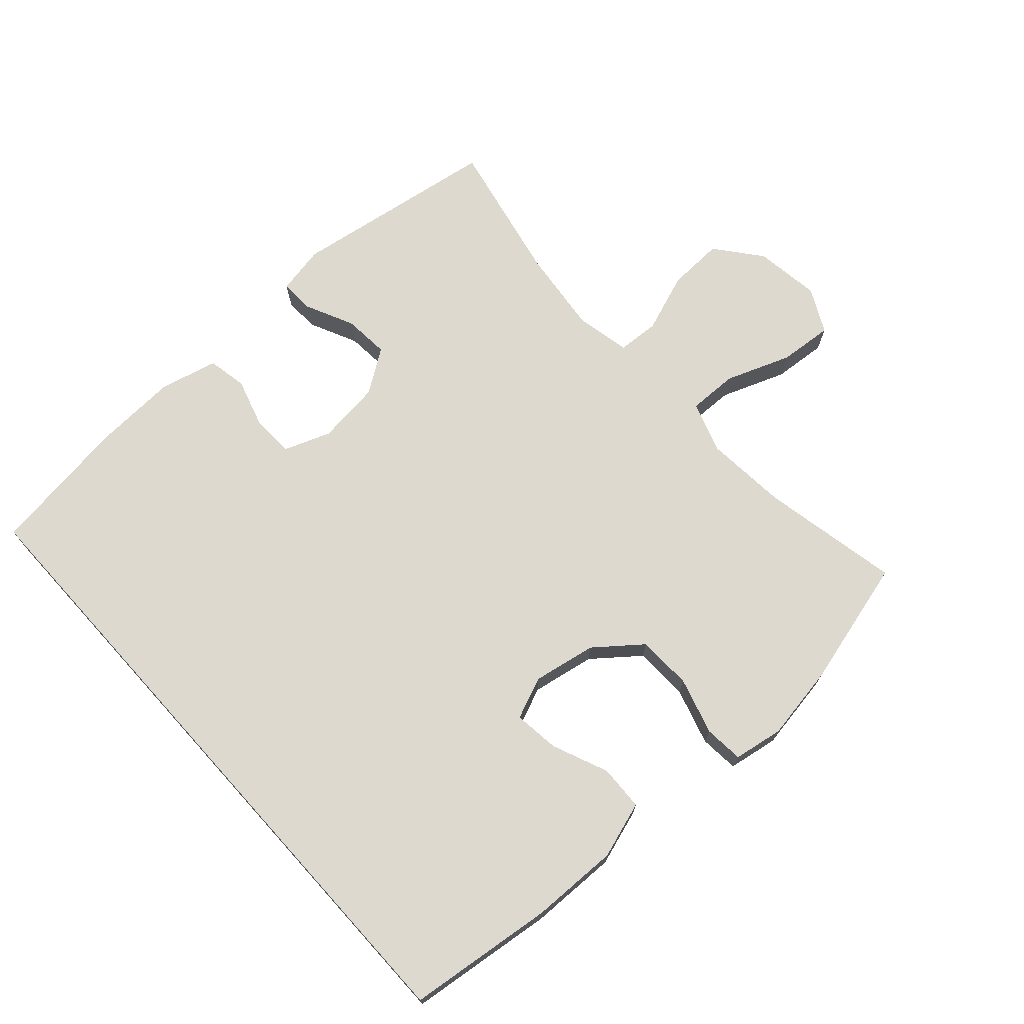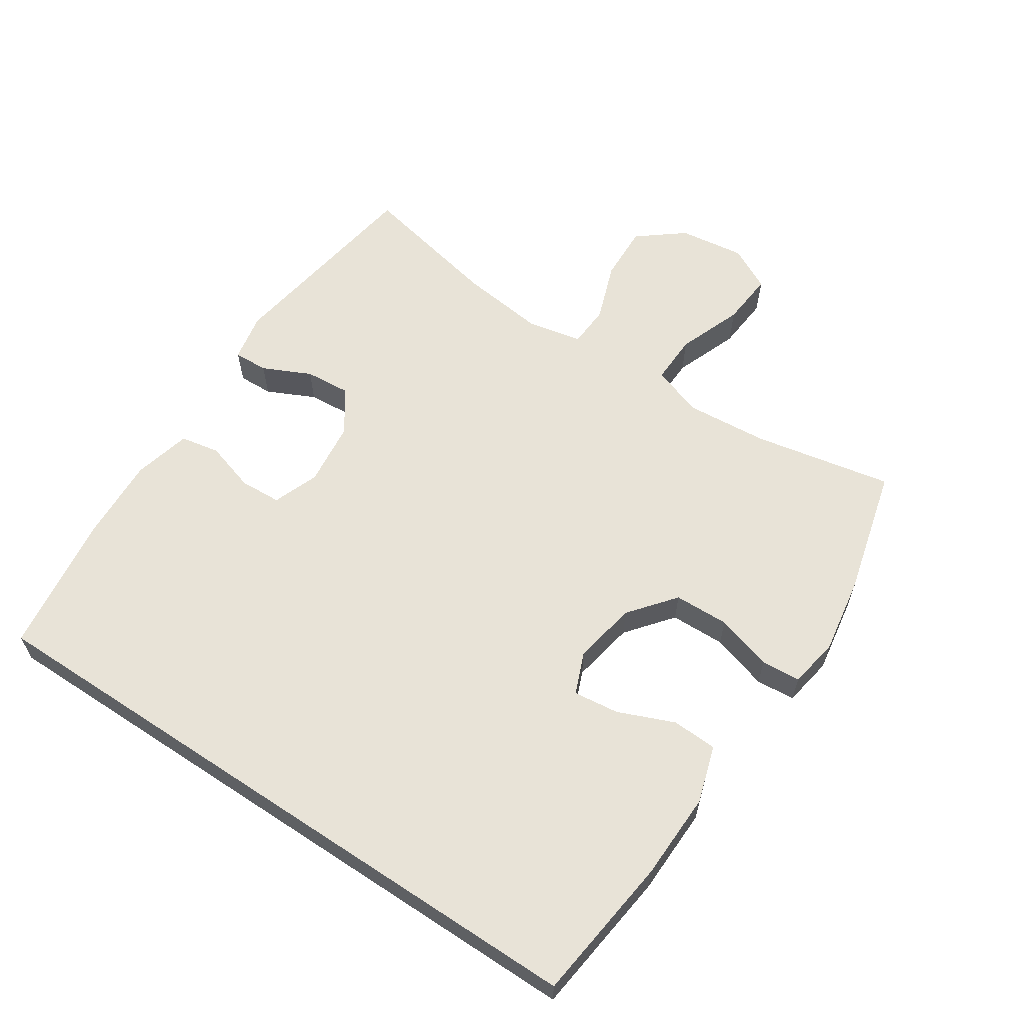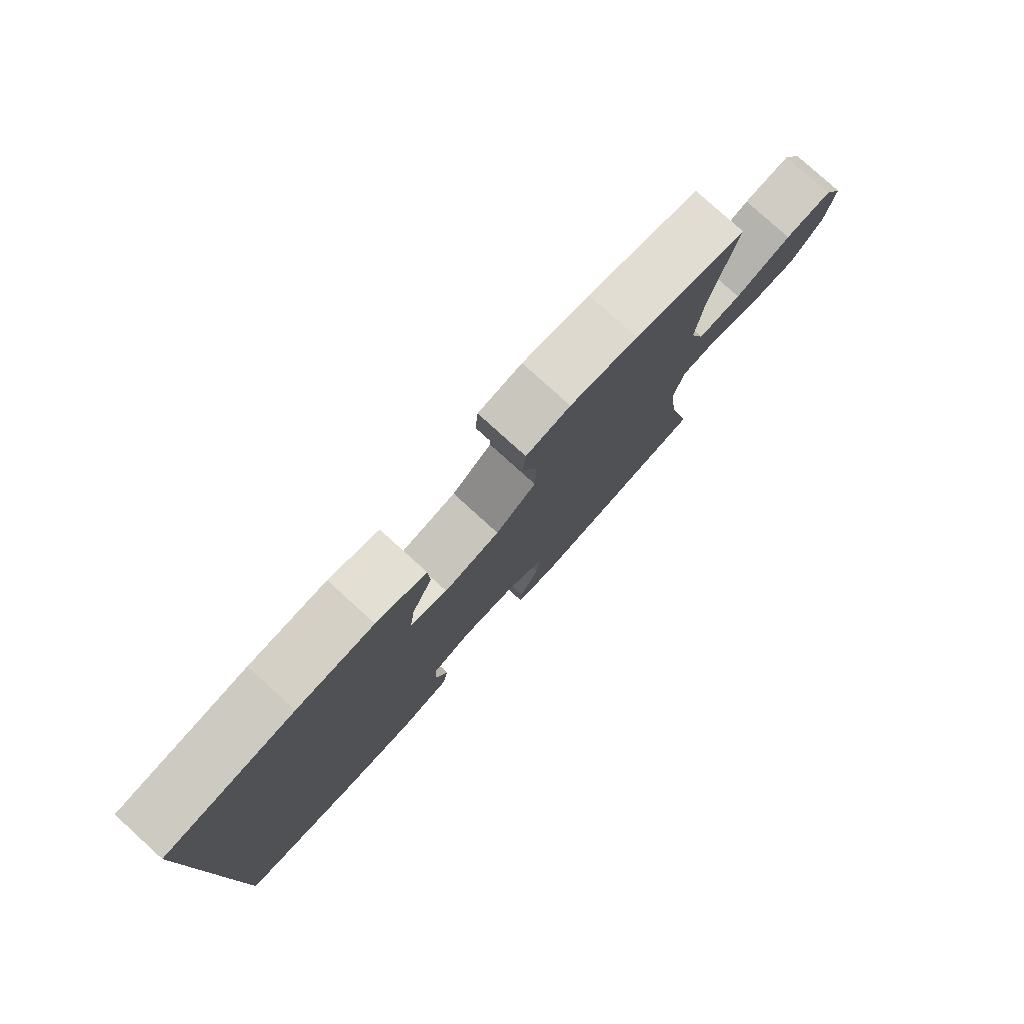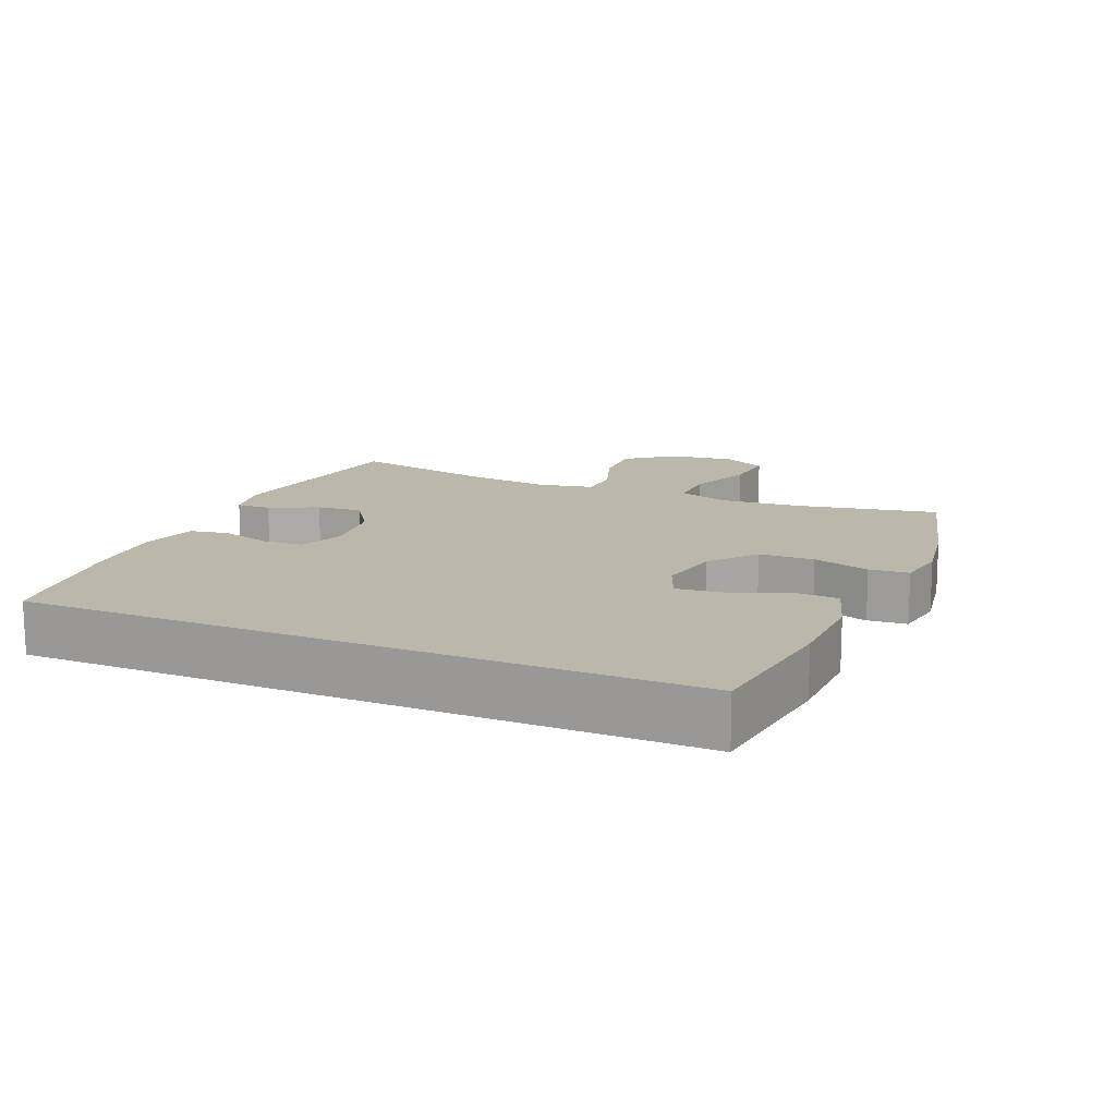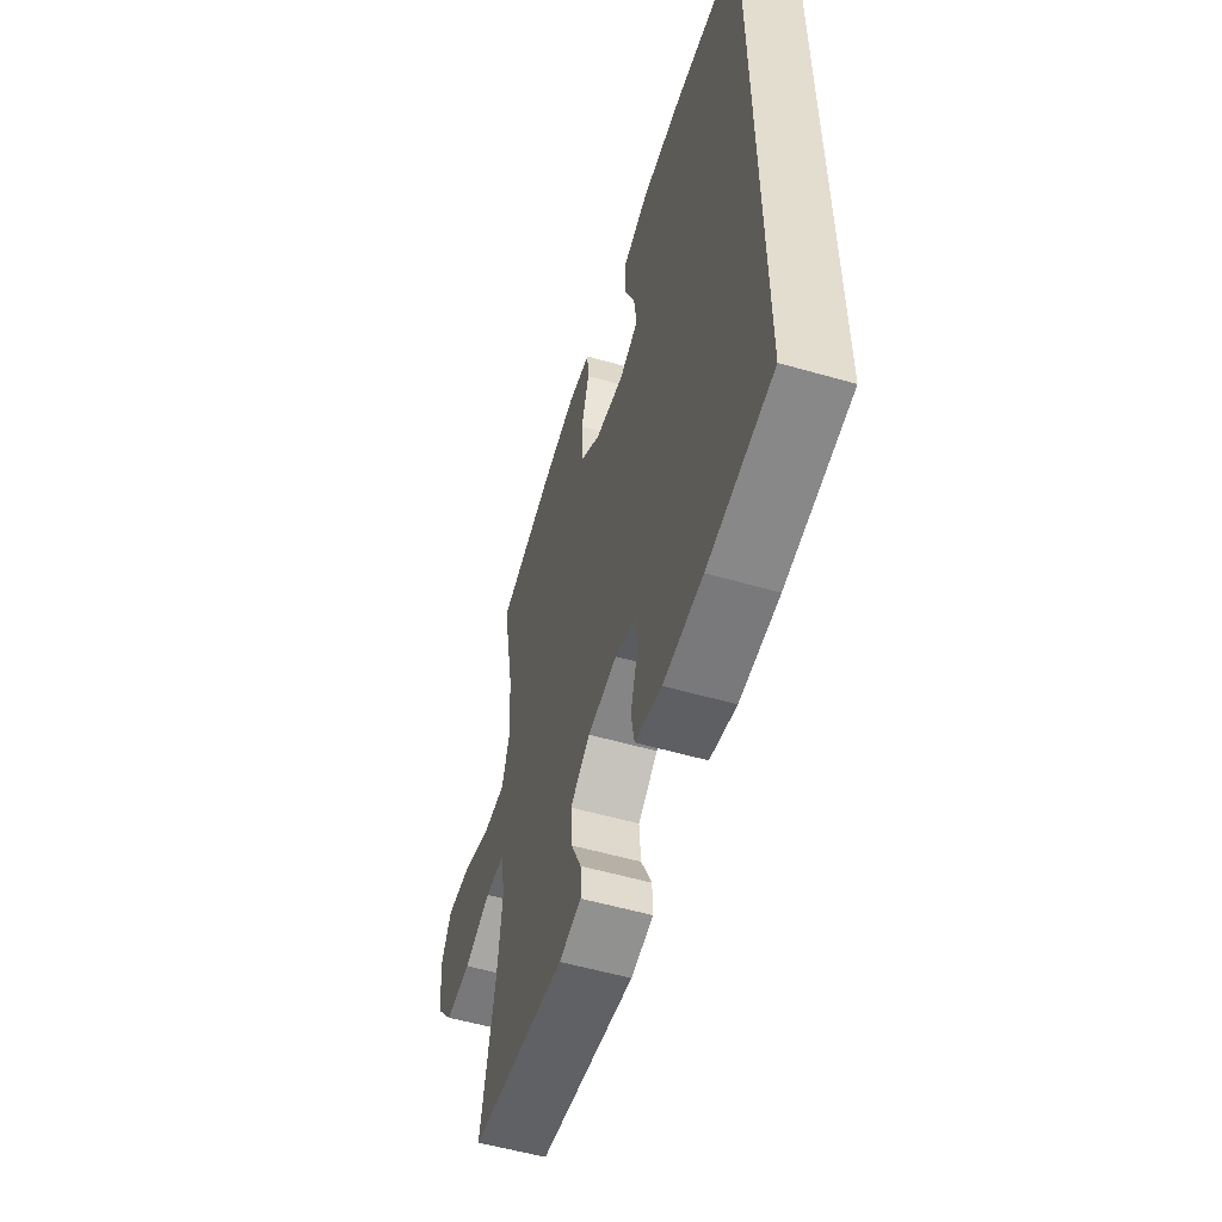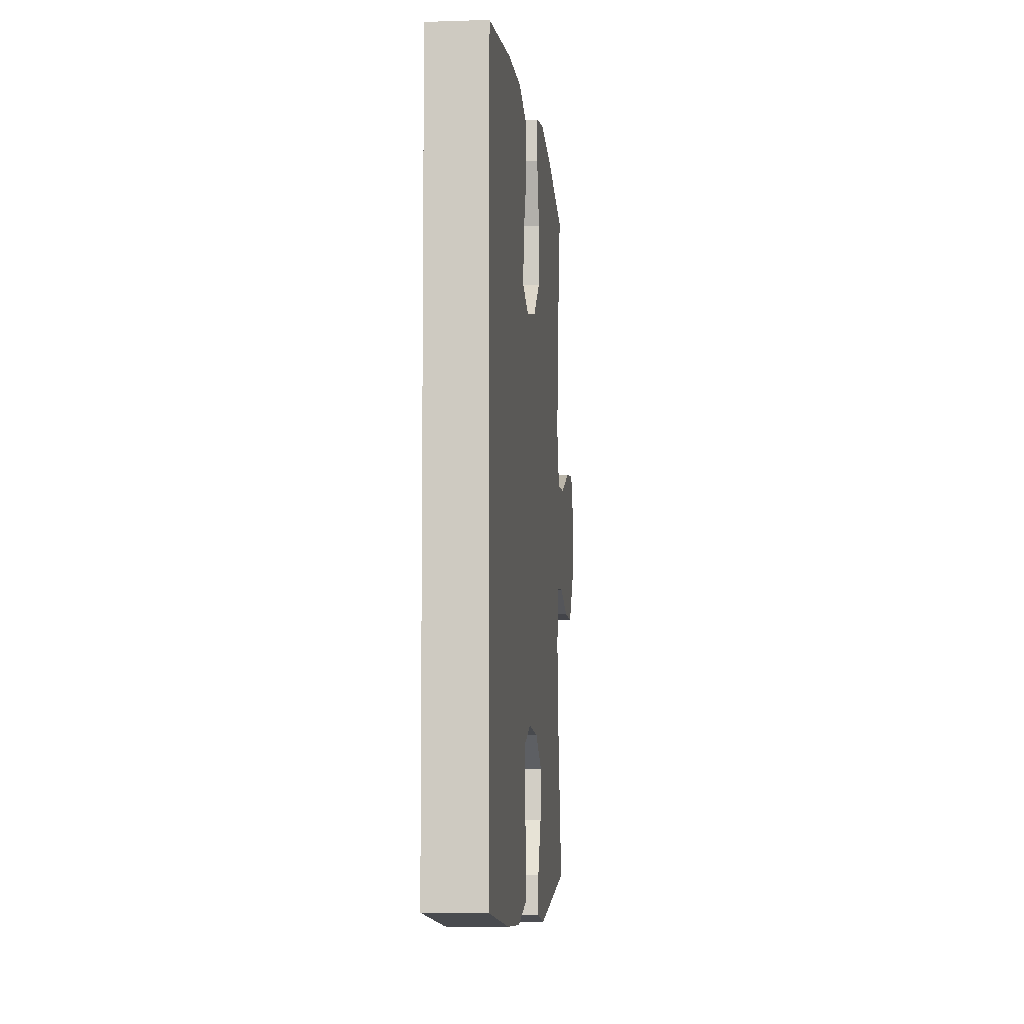
<metadata>
{"format":"obj","ext":"obj","renderer":"f3d","projection":"perspective","resolution":1024,"background":"white","views":[{"elev":71.7,"azim":-42.2,"up":"+Y"},{"elev":61.7,"azim":-56.5,"up":"+Y"},{"elev":79.3,"azim":-47.8,"up":"+Z"},{"elev":14.3,"azim":-66.8,"up":"+Y"},{"elev":-55.5,"azim":-106.8,"up":"+Z"},{"elev":-6.4,"azim":-84.3,"up":"+Z"}]}
</metadata>
<code>
o path5760
v 0.2782 0.0375 0.5472
v 0.1618 0.0375 0.5662
v 0.08565 0.0375 0.5532
v 0.0808 0.0375 0.4934
v 0.1065 0.0375 0.4071
v 0.104 0.0375 0.3234
v 0.03448 0.0375 0.2677
v -0.06203 0.0375 0.2498
v -0.1256 0.0375 0.2759
v -0.1172 0.0375 0.3452
v -0.08166 0.0375 0.4311
v -0.0846 0.0375 0.5
v -0.1713 0.0375 0.5274
v -0.3052 0.0375 0.5242
v -0.5294 0.0375 0.4968
v -0.5294 0.0375 -0.5049
v -0.3157 0.0375 -0.5329
v -0.1866 0.0375 -0.5383
v -0.0994 0.0375 -0.5163
v -0.08814 0.0375 -0.4565
v -0.1112 0.0375 -0.3804
v -0.1079 0.0375 -0.3173
v -0.03792 0.0375 -0.2907
v 0.05949 0.0375 -0.3018
v 0.125 0.0375 -0.3461
v 0.1194 0.0375 -0.4156
v 0.08462 0.0375 -0.489
v 0.08264 0.0375 -0.5414
v 0.1566 0.0375 -0.5553
v 0.4725 0.0375 -0.5049
v 0.4272 0.0375 -0.2884
v 0.412 0.0375 -0.1591
v 0.4292 0.0375 -0.07504
v 0.4931 0.0375 -0.07127
v 0.5825 0.0375 -0.1032
v 0.6677 0.0375 -0.1062
v 0.7225 0.0375 -0.03704
v 0.7362 0.0375 0.0625
v 0.7018 0.0375 0.1294
v 0.6201 0.0375 0.1222
v 0.5221 0.0375 0.08475
v 0.4462 0.0375 0.08263
v 0.4205 0.0375 0.1612
v 0.4309 0.0375 0.2861
v 0.4725 0.0375 0.4968
v 0.2782 -0.0375 0.5472
v 0.1618 -0.0375 0.5662
v 0.08565 -0.0375 0.5532
v 0.0808 -0.0375 0.4934
v 0.1065 -0.0375 0.4071
v 0.104 -0.0375 0.3234
v 0.03448 -0.0375 0.2677
v -0.06203 -0.0375 0.2498
v -0.1256 -0.0375 0.2759
v -0.1172 -0.0375 0.3452
v -0.08166 -0.0375 0.4311
v -0.0846 -0.0375 0.5
v -0.1713 -0.0375 0.5274
v -0.3052 -0.0375 0.5242
v -0.5294 -0.0375 0.4968
v -0.5294 -0.0375 -0.5049
v -0.3157 -0.0375 -0.5329
v -0.1866 -0.0375 -0.5383
v -0.0994 -0.0375 -0.5163
v -0.08814 -0.0375 -0.4565
v -0.1112 -0.0375 -0.3804
v -0.1079 -0.0375 -0.3173
v -0.03792 -0.0375 -0.2907
v 0.05949 -0.0375 -0.3018
v 0.125 -0.0375 -0.3461
v 0.1194 -0.0375 -0.4156
v 0.08462 -0.0375 -0.489
v 0.08264 -0.0375 -0.5414
v 0.1566 -0.0375 -0.5553
v 0.4725 -0.0375 -0.5049
v 0.4272 -0.0375 -0.2884
v 0.412 -0.0375 -0.1591
v 0.4292 -0.0375 -0.07504
v 0.4931 -0.0375 -0.07127
v 0.5825 -0.0375 -0.1032
v 0.6677 -0.0375 -0.1062
v 0.7225 -0.0375 -0.03704
v 0.7362 -0.0375 0.0625
v 0.7018 -0.0375 0.1294
v 0.6201 -0.0375 0.1222
v 0.5221 -0.0375 0.08475
v 0.4462 -0.0375 0.08263
v 0.4205 -0.0375 0.1612
v 0.4309 -0.0375 0.2861
v 0.4725 -0.0375 0.4968
v 0.2782 0.0375 0.5472
v 0.1618 0.0375 0.5662
v 0.08565 0.0375 0.5532
v 0.08565 0.0375 0.5532
v 0.0808 0.0375 0.4934
v -0.0846 0.0375 0.5
v -0.0846 0.0375 0.5
v -0.1713 0.0375 0.5274
v -0.3052 0.0375 0.5242
v 0.4725 0.0375 0.4968
v 0.4725 0.0375 0.4968
v -0.5294 0.0375 0.4968
v -0.5294 0.0375 0.4968
v -0.08166 0.0375 0.4311
v -0.5294 0.0375 -0.5049
v -0.5294 0.0375 -0.5049
v 0.1065 0.0375 0.4071
v -0.1172 0.0375 0.3452
v 0.104 0.0375 0.3234
v 0.4309 0.0375 0.2861
v -0.1256 0.0375 0.2759
v -0.1256 0.0375 0.2759
v 0.03448 0.0375 0.2677
v 0.4205 0.0375 0.1612
v -0.06203 0.0375 0.2498
v 0.4462 0.0375 0.08263
v 0.4462 0.0375 0.08263
v 0.7362 0.0375 0.0625
v 0.7018 0.0375 0.1294
v 0.7018 0.0375 0.1294
v 0.6201 0.0375 0.1222
v 0.5221 0.0375 0.08475
v 0.7225 0.0375 -0.03704
v 0.6677 0.0375 -0.1062
v 0.4292 0.0375 -0.07504
v 0.4292 0.0375 -0.07504
v 0.4931 0.0375 -0.07127
v 0.5825 0.0375 -0.1032
v 0.412 0.0375 -0.1591
v -0.1079 0.0375 -0.3173
v -0.1079 0.0375 -0.3173
v -0.03792 0.0375 -0.2907
v 0.4272 0.0375 -0.2884
v 0.05949 0.0375 -0.3018
v 0.125 0.0375 -0.3461
v 0.125 0.0375 -0.3461
v -0.1112 0.0375 -0.3804
v 0.1194 0.0375 -0.4156
v -0.08814 0.0375 -0.4565
v 0.4725 0.0375 -0.5049
v 0.4725 0.0375 -0.5049
v 0.08462 0.0375 -0.489
v -0.0994 0.0375 -0.5163
v -0.0994 0.0375 -0.5163
v 0.08264 0.0375 -0.5414
v 0.08264 0.0375 -0.5414
v -0.1866 0.0375 -0.5383
v -0.3157 0.0375 -0.5329
v 0.1566 0.0375 -0.5553
v 0.2782 -0.0375 0.5472
v 0.1618 -0.0375 0.5662
v 0.08565 -0.0375 0.5532
v 0.08565 -0.0375 0.5532
v 0.0808 -0.0375 0.4934
v -0.0846 -0.0375 0.5
v -0.0846 -0.0375 0.5
v -0.1713 -0.0375 0.5274
v -0.3052 -0.0375 0.5242
v 0.4725 -0.0375 0.4968
v 0.4725 -0.0375 0.4968
v -0.5294 -0.0375 0.4968
v -0.5294 -0.0375 0.4968
v -0.08166 -0.0375 0.4311
v -0.5294 -0.0375 -0.5049
v -0.5294 -0.0375 -0.5049
v 0.1065 -0.0375 0.4071
v -0.1172 -0.0375 0.3452
v 0.104 -0.0375 0.3234
v 0.4309 -0.0375 0.2861
v -0.1256 -0.0375 0.2759
v -0.1256 -0.0375 0.2759
v 0.03448 -0.0375 0.2677
v 0.4205 -0.0375 0.1612
v -0.06203 -0.0375 0.2498
v 0.4462 -0.0375 0.08263
v 0.4462 -0.0375 0.08263
v 0.7362 -0.0375 0.0625
v 0.7018 -0.0375 0.1294
v 0.7018 -0.0375 0.1294
v 0.6201 -0.0375 0.1222
v 0.5221 -0.0375 0.08475
v 0.7225 -0.0375 -0.03704
v 0.6677 -0.0375 -0.1062
v 0.4292 -0.0375 -0.07504
v 0.4292 -0.0375 -0.07504
v 0.4931 -0.0375 -0.07127
v 0.5825 -0.0375 -0.1032
v 0.412 -0.0375 -0.1591
v -0.1079 -0.0375 -0.3173
v -0.1079 -0.0375 -0.3173
v -0.03792 -0.0375 -0.2907
v 0.4272 -0.0375 -0.2884
v 0.05949 -0.0375 -0.3018
v 0.125 -0.0375 -0.3461
v 0.125 -0.0375 -0.3461
v -0.1112 -0.0375 -0.3804
v 0.1194 -0.0375 -0.4156
v -0.08814 -0.0375 -0.4565
v 0.4725 -0.0375 -0.5049
v 0.4725 -0.0375 -0.5049
v 0.08462 -0.0375 -0.489
v -0.0994 -0.0375 -0.5163
v -0.0994 -0.0375 -0.5163
v 0.08264 -0.0375 -0.5414
v 0.08264 -0.0375 -0.5414
v -0.1866 -0.0375 -0.5383
v -0.3157 -0.0375 -0.5329
v 0.1566 -0.0375 -0.5553
f 150 169 159
f 169 168 173
f 182 187 183
f 196 189 207
f 155 157 163
f 180 177 178
f 172 184 175
f 170 167 158
f 164 170 161
f 172 193 184
f 170 189 174
f 197 201 208
f 196 206 198
f 184 193 188
f 180 187 182
f 175 186 181
f 207 189 164
f 202 198 206
f 186 187 181
f 175 184 186
f 173 172 175
f 151 166 150
f 188 194 192
f 193 194 188
f 158 167 157
f 163 157 167
f 208 201 204
f 174 191 172
f 164 189 170
f 172 191 193
f 191 174 189
f 154 151 152
f 192 197 199
f 161 170 158
f 199 197 208
f 206 196 207
f 181 187 180
f 192 194 197
f 150 166 169
f 168 169 166
f 168 172 173
f 166 151 154
f 180 182 177
f 1 2 47 46
f 2 94 153 47
f 3 4 49 48
f 97 13 58 156
f 13 14 59 58
f 101 1 46 160
f 14 103 162 59
f 11 12 57 56
f 15 106 165 60
f 4 5 50 49
f 10 11 56 55
f 5 6 51 50
f 44 45 90 89
f 112 10 55 171
f 6 7 52 51
f 43 44 89 88
f 8 9 54 53
f 7 8 53 52
f 117 43 88 176
f 38 120 179 83
f 39 40 85 84
f 40 41 86 85
f 41 42 87 86
f 37 38 83 82
f 36 37 82 81
f 126 34 79 185
f 35 36 81 80
f 34 35 80 79
f 32 33 78 77
f 131 23 68 190
f 31 32 77 76
f 23 24 69 68
f 24 136 195 69
f 21 22 67 66
f 25 26 71 70
f 20 21 66 65
f 141 31 76 200
f 26 27 72 71
f 144 20 65 203
f 27 146 205 72
f 18 19 64 63
f 17 18 63 62
f 16 17 62 61
f 29 30 75 74
f 28 29 74 73
f 91 100 110
f 110 114 109
f 123 124 128
f 137 148 130
f 96 104 98
f 121 119 118
f 113 116 125
f 111 99 108
f 105 102 111
f 113 125 134
f 111 115 130
f 138 149 142
f 137 139 147
f 125 129 134
f 121 123 128
f 116 122 127
f 148 105 130
f 143 147 139
f 127 122 128
f 116 127 125
f 114 116 113
f 92 91 107
f 129 133 135
f 134 129 135
f 99 98 108
f 104 108 98
f 149 145 142
f 115 113 132
f 105 111 130
f 113 134 132
f 132 130 115
f 95 93 92
f 133 140 138
f 102 99 111
f 140 149 138
f 147 148 137
f 122 121 128
f 133 138 135
f 91 110 107
f 109 107 110
f 109 114 113
f 107 95 92
f 121 118 123

</code>
